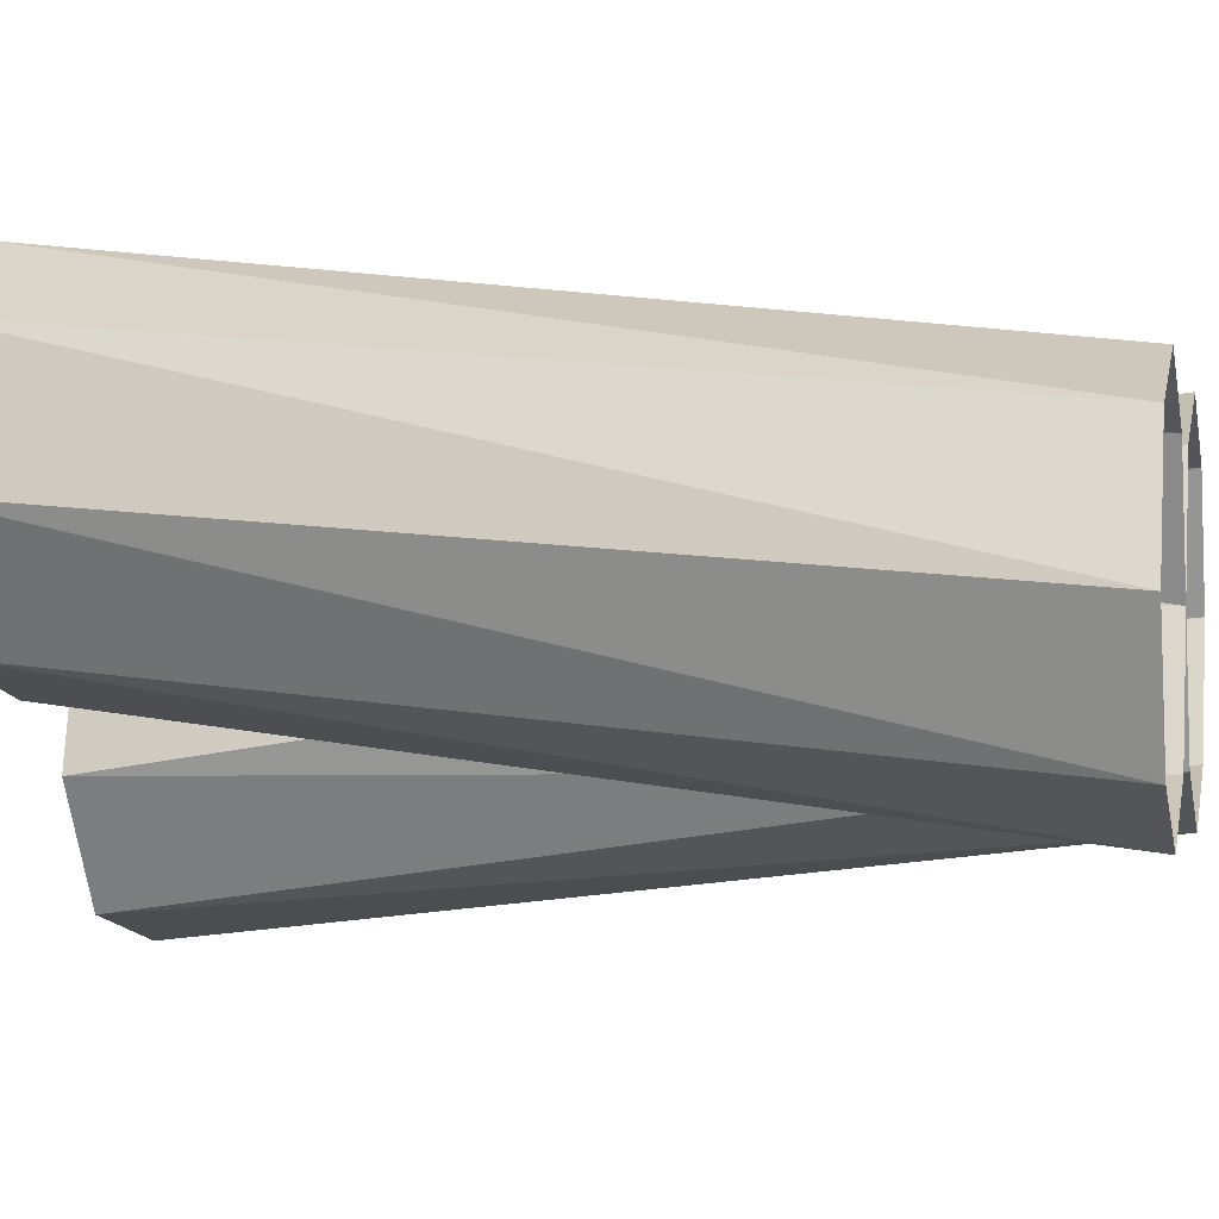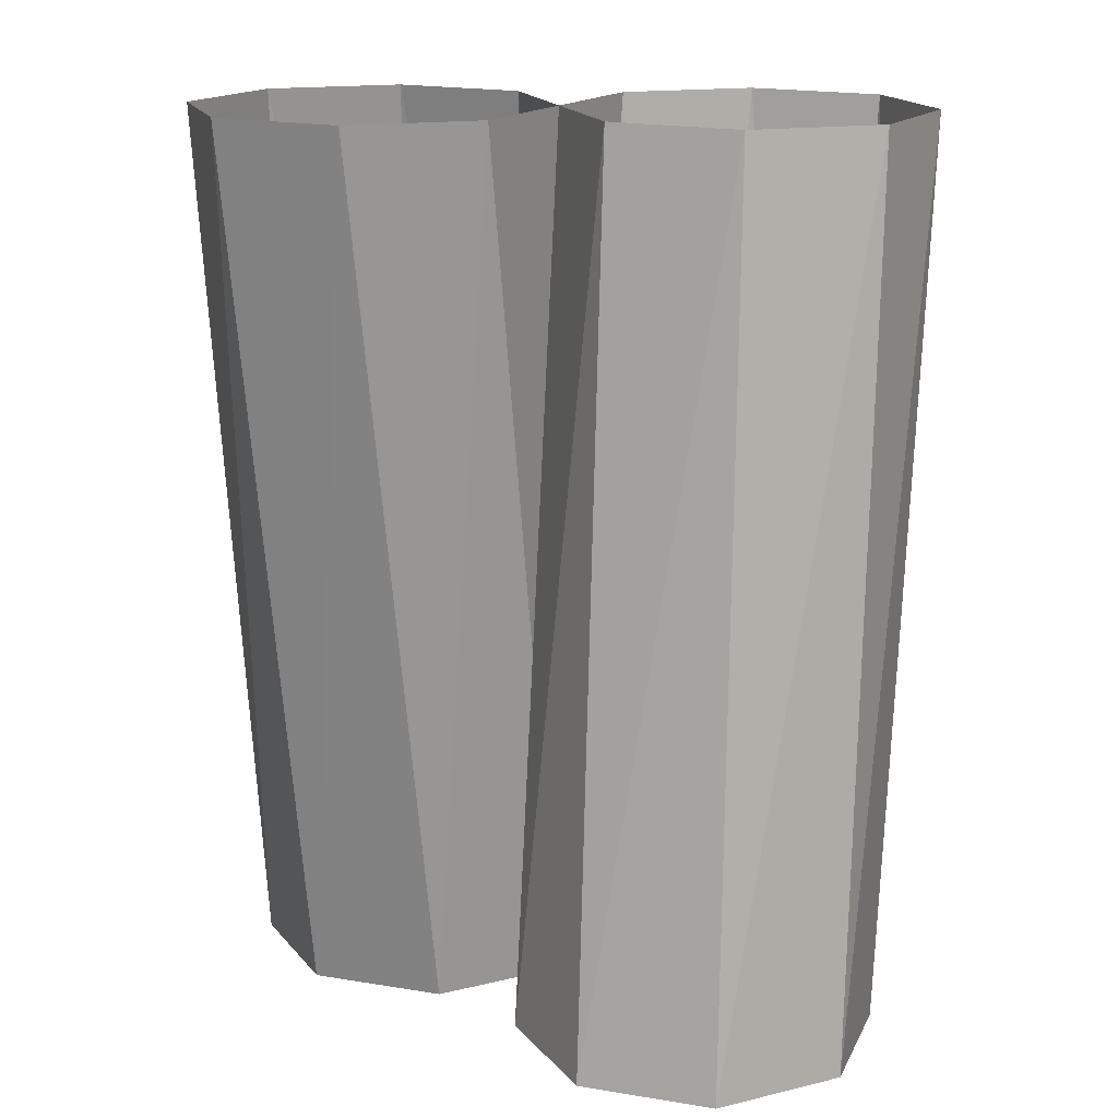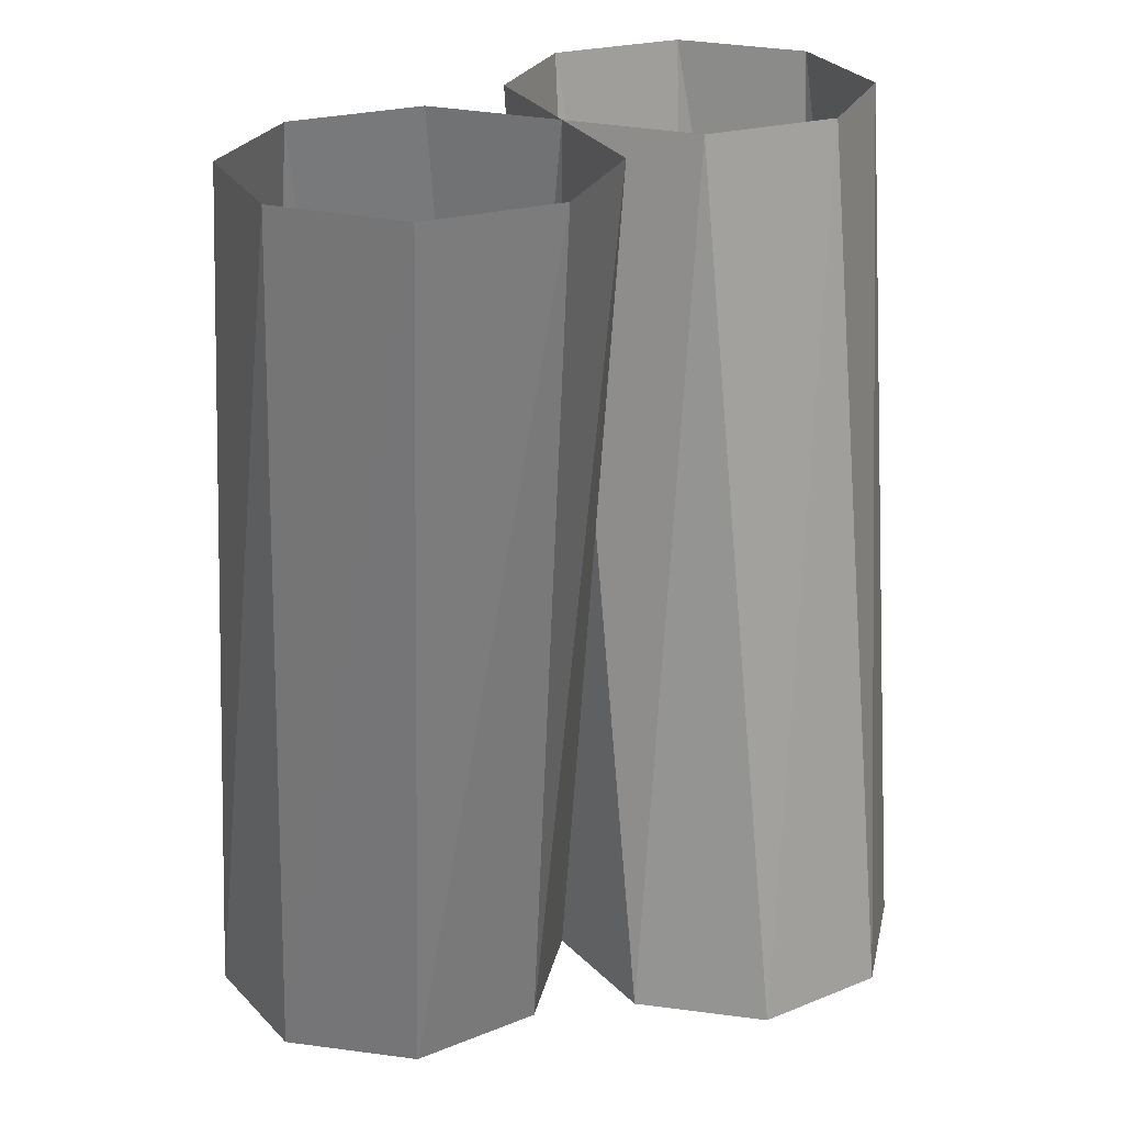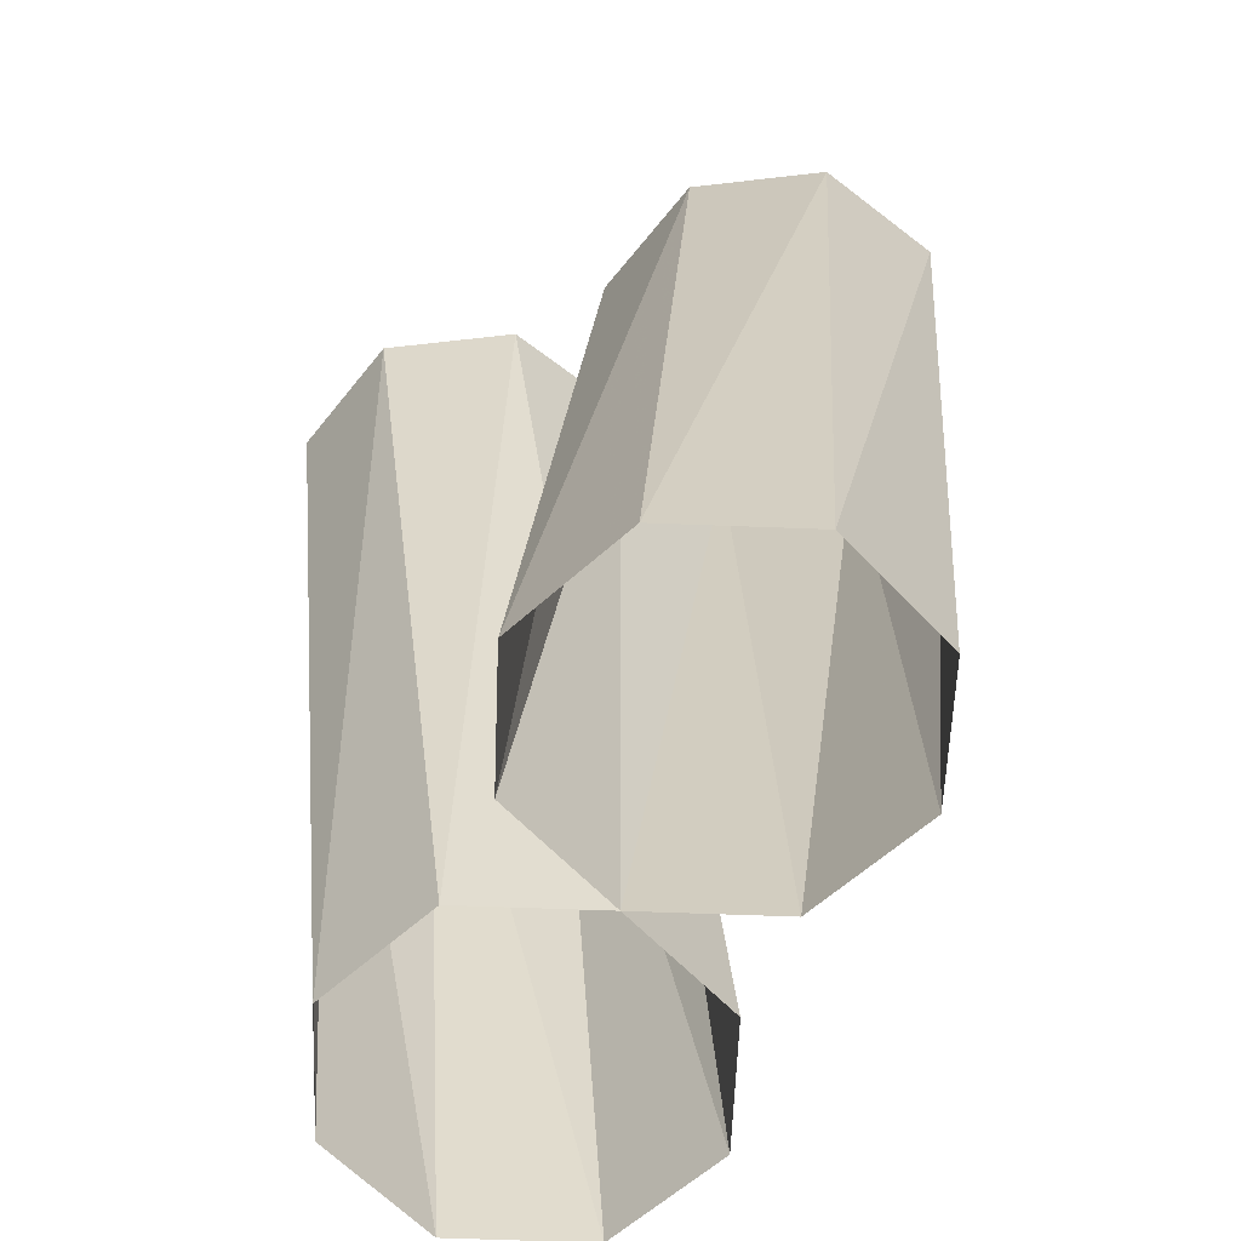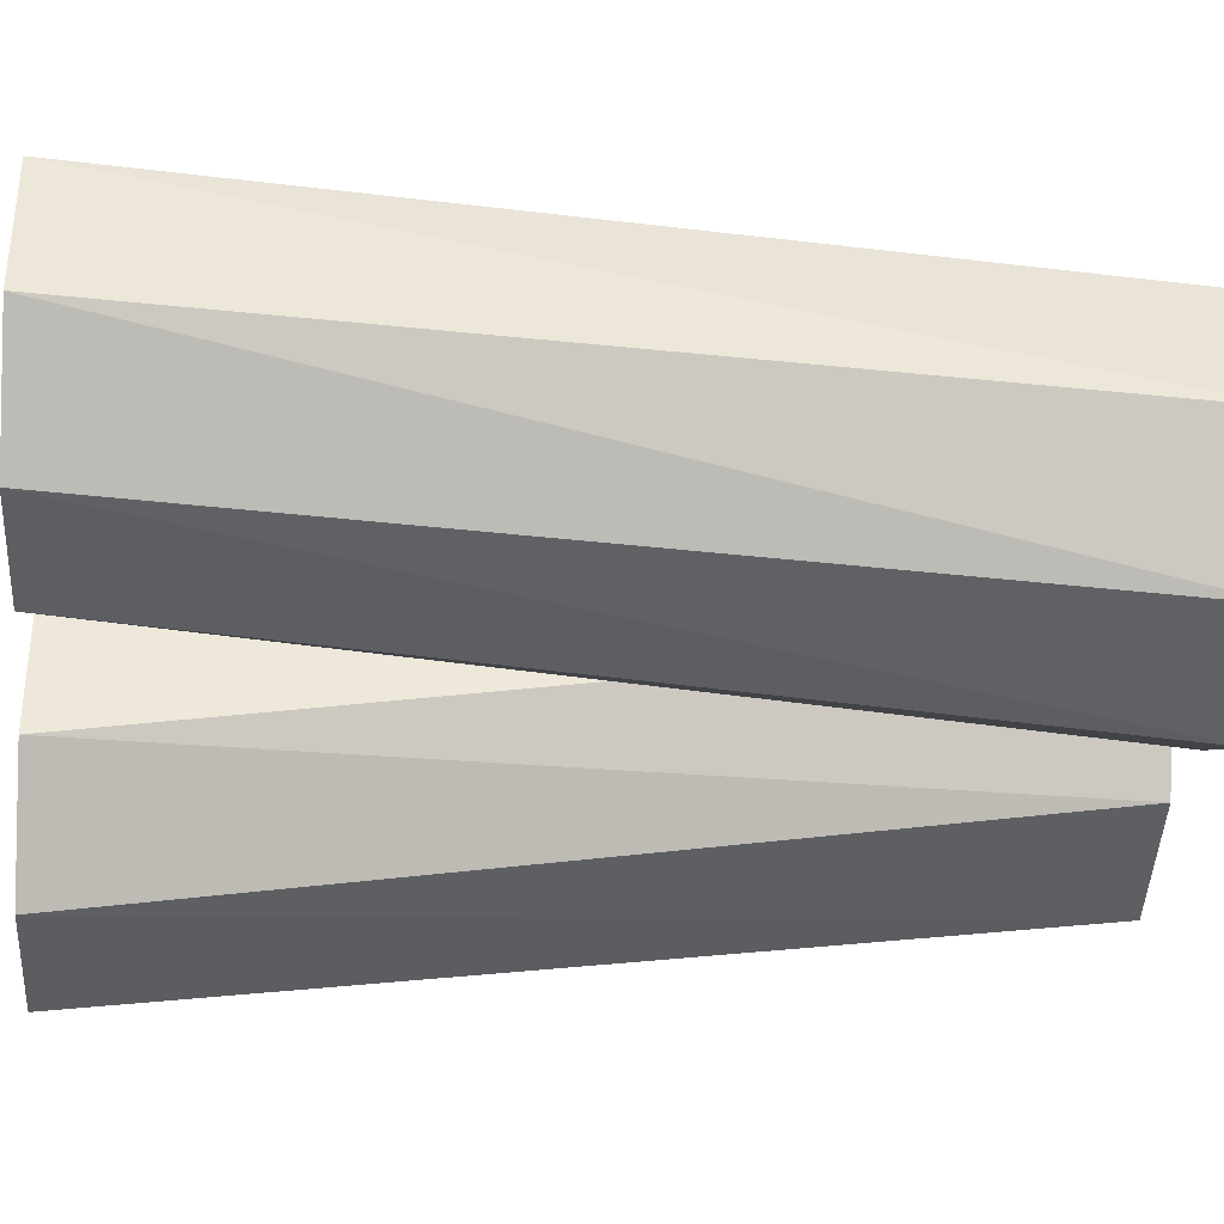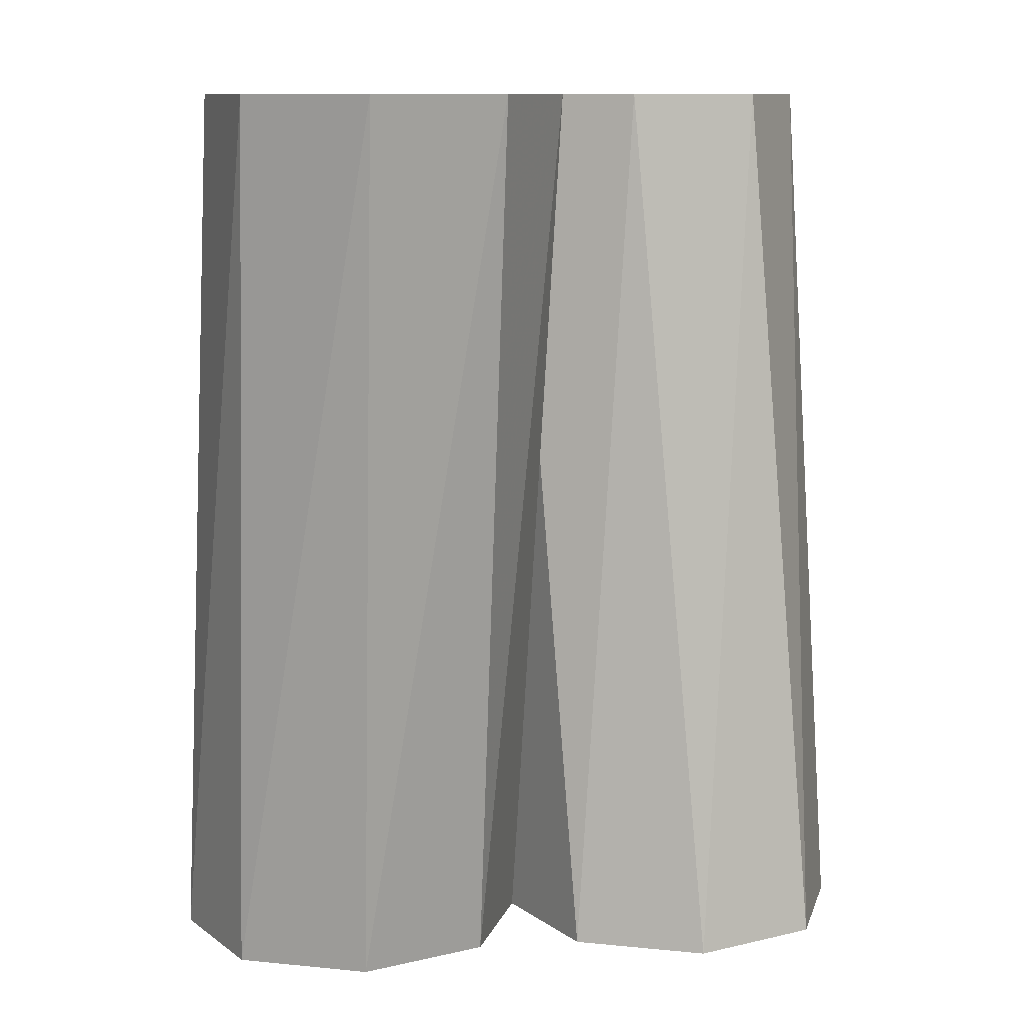
<metadata>
{"format":"obj","ext":"obj","renderer":"f3d","projection":"perspective","resolution":1024,"background":"white","views":[{"elev":-1.5,"azim":-77.0,"up":"+Z"},{"elev":16.6,"azim":-138.8,"up":"+Y"},{"elev":25.3,"azim":-10.5,"up":"+Y"},{"elev":-60.6,"azim":65.2,"up":"+Y"},{"elev":-25.8,"azim":-94.2,"up":"+Z"},{"elev":10.5,"azim":-8.2,"up":"+Y"}]}
</metadata>
<code>
v 0 0 0
v 0 0.1 0
v 0.003575 0.1 0.01489
v 0 0 0
v 0.003575 0.1 0.01489
v -0.00586 0 0.01414
v -0.00586 0 0.01414
v 0.003575 0.1 0.01489
v -0.004425 0.1 0.02794
v -0.00586 0 0.01414
v -0.004425 0.1 0.02794
v -0.02 0 0.02
v -0.02 0 0.02
v -0.004425 0.1 0.02794
v -0.01931 0.1 0.03151
v -0.02 0 0.02
v -0.01931 0.1 0.03151
v -0.03414 0 0.01414
v -0.03414 0 0.01414
v -0.01931 0.1 0.03151
v -0.03236 0.1 0.02351
v -0.03414 0 0.01414
v -0.03236 0.1 0.02351
v -0.04 0 0
v -0.04 0 0
v -0.03236 0.1 0.02351
v -0.03594 0.1 0.008624
v -0.04 0 0
v -0.03594 0.1 0.008624
v -0.03414 0 -0.01414
v -0.03414 0 -0.01414
v -0.03594 0.1 0.008624
v -0.02794 0.1 -0.004425
v -0.03414 0 -0.01414
v -0.02794 0.1 -0.004425
v -0.02 0 -0.02
v -0.02 0 -0.02
v -0.02794 0.1 -0.004425
v -0.01305 0.1 -0.008
v -0.02 0 -0.02
v -0.01305 0.1 -0.008
v -0.00586 0 -0.01414
v -0.00586 0 -0.01414
v -0.01305 0.1 -0.008
v 0 0.1 0
v -0.00586 0 -0.01414
v 0 0.1 0
v 0 0 0
v 0 0 0
v 0 0.1 0
v -0.003575 0.1 -0.01489
v 0 0 0
v -0.003575 0.1 -0.01489
v 0.00586 0 -0.01414
v 0.00586 0 -0.01414
v -0.003575 0.1 -0.01489
v 0.004425 0.1 -0.02794
v 0.00586 0 -0.01414
v 0.004425 0.1 -0.02794
v 0.02 0 -0.02
v 0.02 0 -0.02
v 0.004425 0.1 -0.02794
v 0.01931 0.1 -0.03151
v 0.02 0 -0.02
v 0.01931 0.1 -0.03151
v 0.03414 0 -0.01414
v 0.03414 0 -0.01414
v 0.01931 0.1 -0.03151
v 0.03236 0.1 -0.02351
v 0.03414 0 -0.01414
v 0.03236 0.1 -0.02351
v 0.04 0 0
v 0.04 0 0
v 0.03236 0.1 -0.02351
v 0.03594 0.1 -0.008624
v 0.04 0 0
v 0.03594 0.1 -0.008624
v 0.03414 0 0.01414
v 0.03414 0 0.01414
v 0.03594 0.1 -0.008624
v 0.02794 0.1 0.004425
v 0.03414 0 0.01414
v 0.02794 0.1 0.004425
v 0.02 0 0.02
v 0.02 0 0.02
v 0.02794 0.1 0.004425
v 0.01305 0.1 0.008
v 0.02 0 0.02
v 0.01305 0.1 0.008
v 0.00586 0 0.01414
v 0.00586 0 0.01414
v 0.01305 0.1 0.008
v 0 0.1 0
v 0.00586 0 0.01414
v 0 0.1 0
v 0 0 0
g mesh7471964
f 1 2 3
f 4 5 6
f 7 8 9
f 10 11 12
f 13 14 15
f 16 17 18
f 19 20 21
f 22 23 24
f 25 26 27
f 28 29 30
f 31 32 33
f 34 35 36
f 37 38 39
f 40 41 42
f 43 44 45
f 46 47 48
f 49 50 51
f 52 53 54
f 55 56 57
f 58 59 60
f 61 62 63
f 64 65 66
f 67 68 69
f 70 71 72
f 73 74 75
f 76 77 78
f 79 80 81
f 82 83 84
f 85 86 87
f 88 89 90
f 91 92 93
f 94 95 96

</code>
